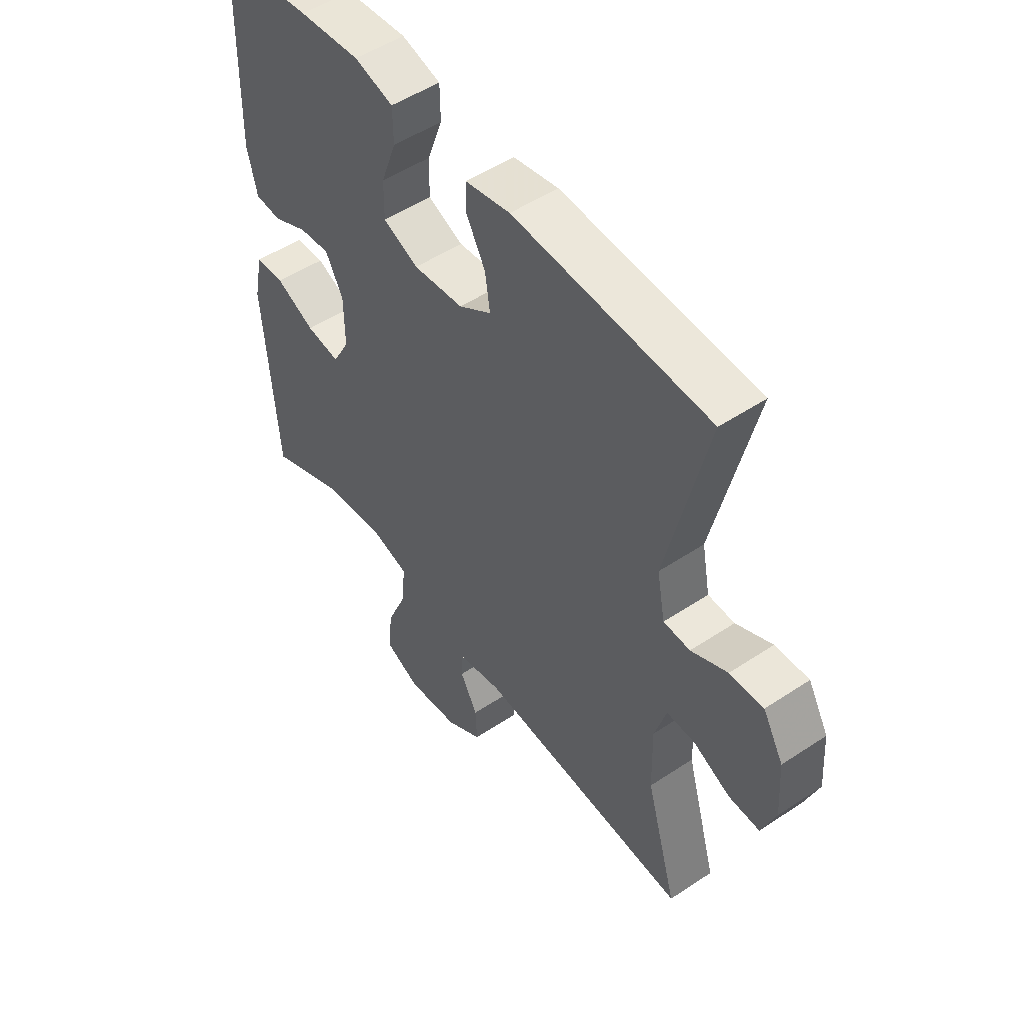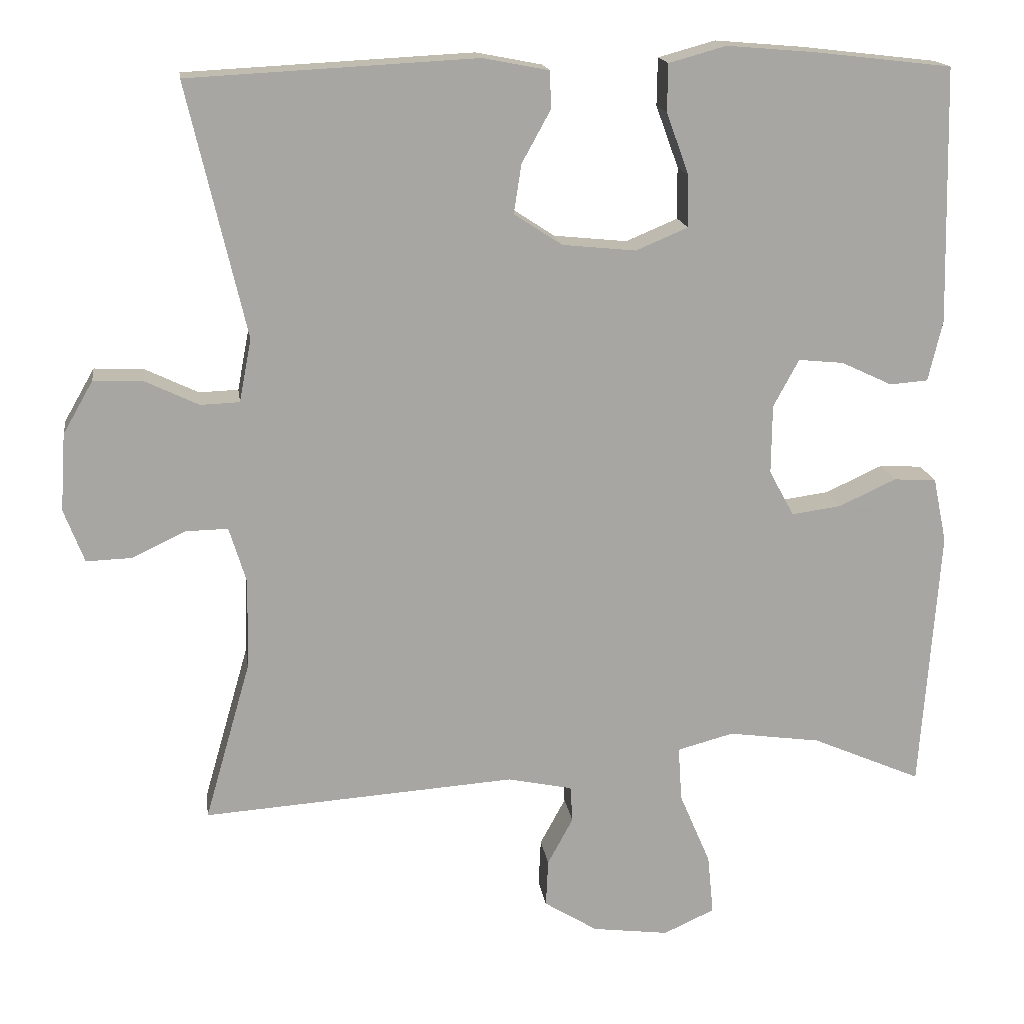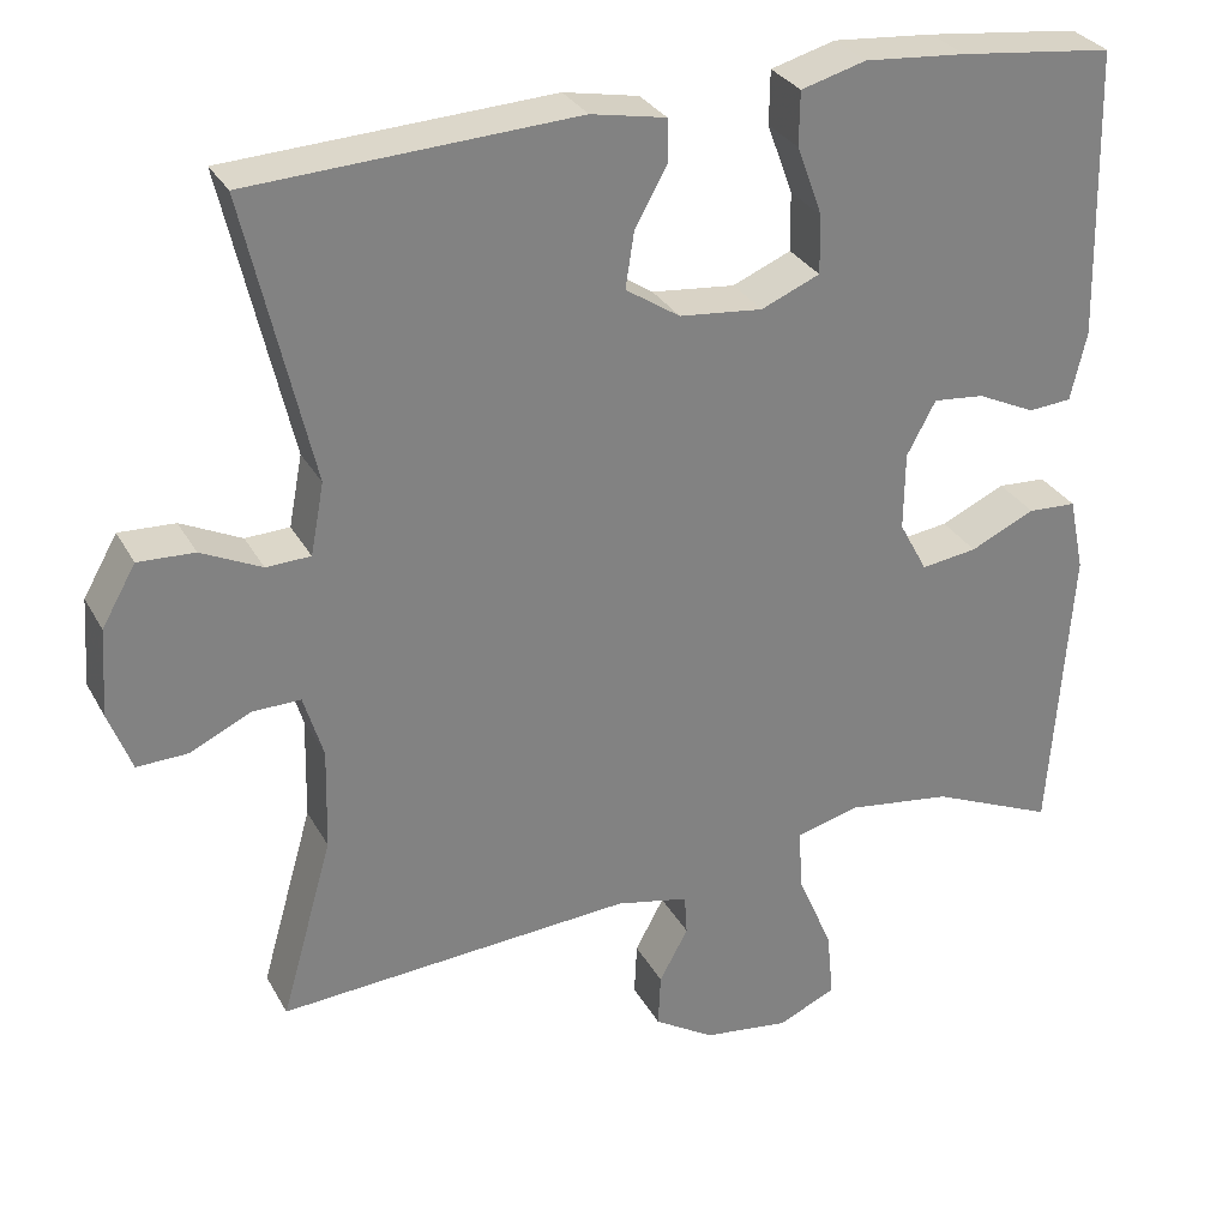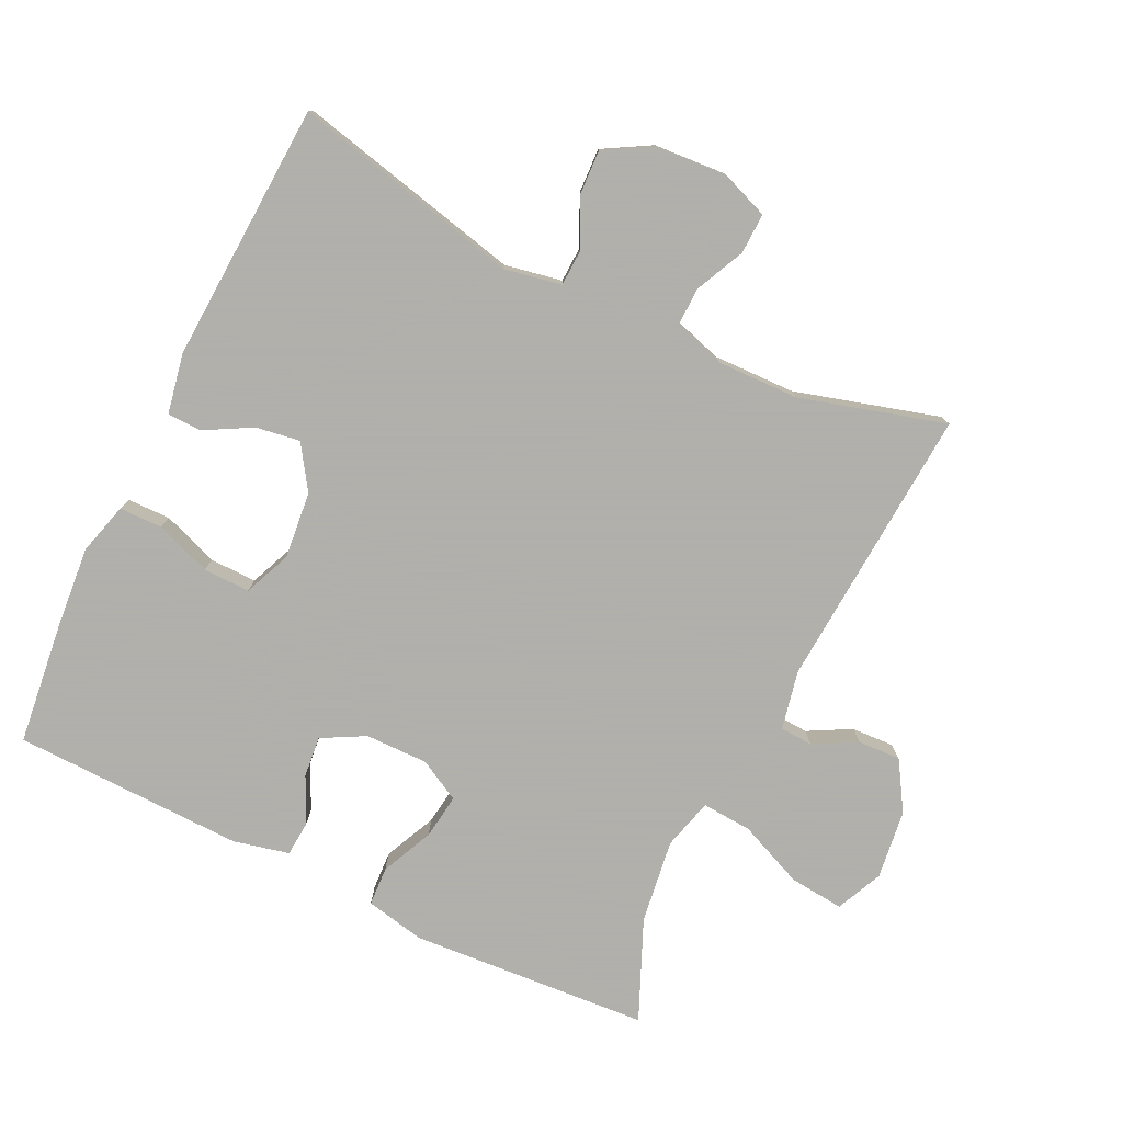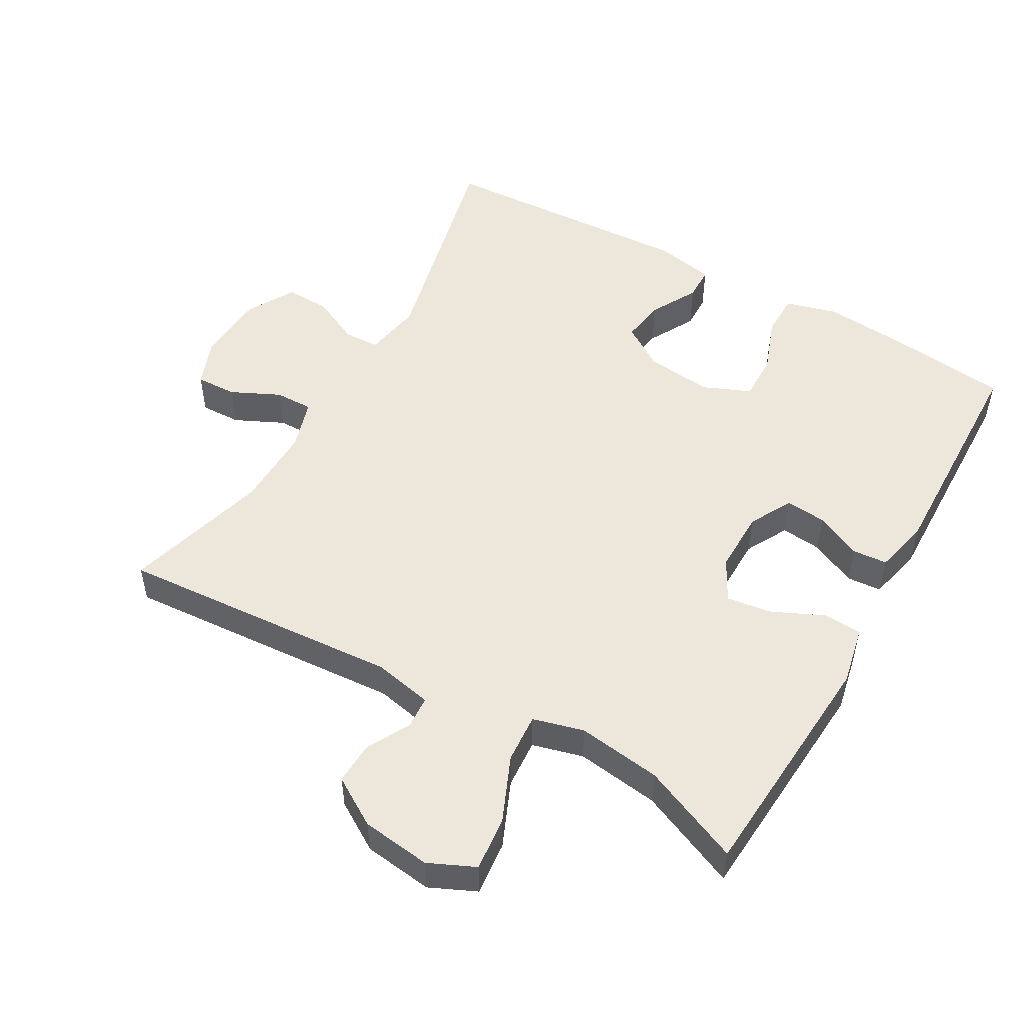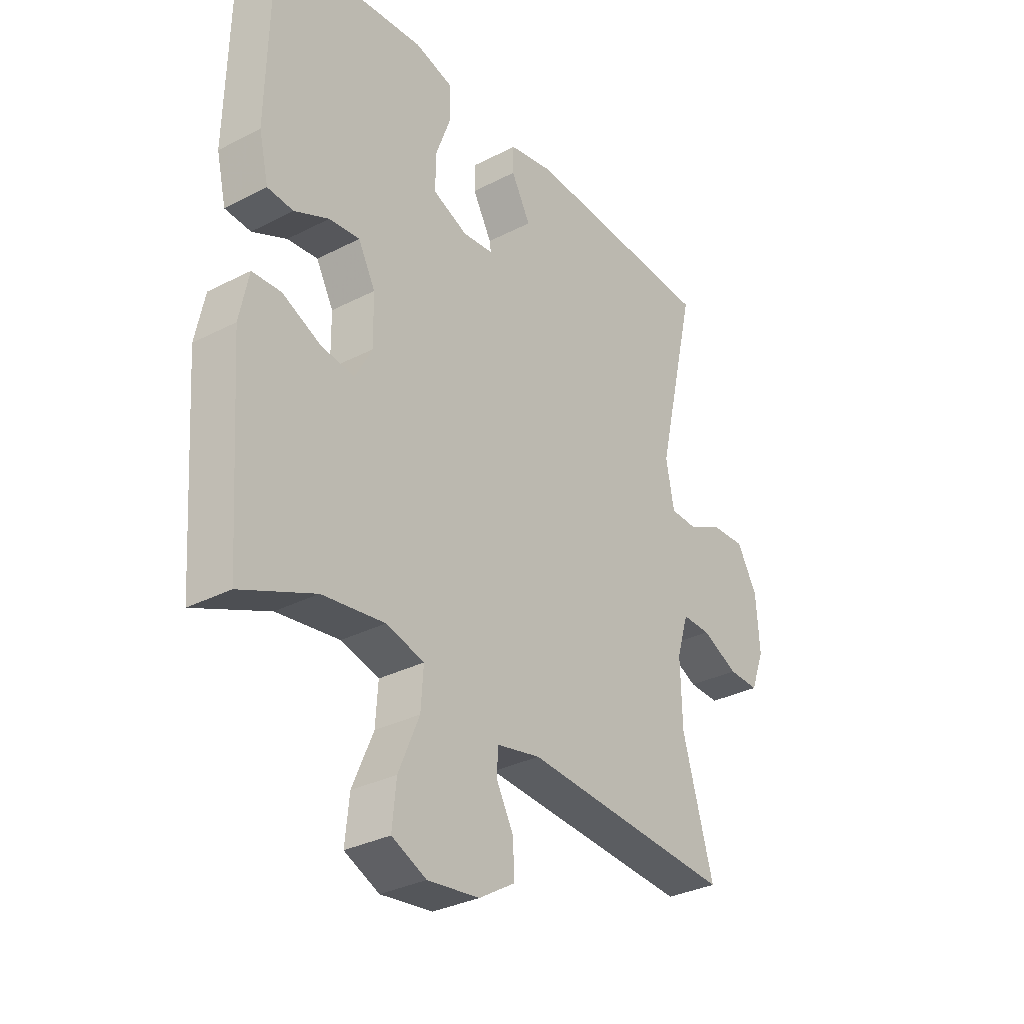
<metadata>
{"format":"obj","ext":"obj","renderer":"f3d","projection":"perspective","resolution":1024,"background":"white","views":[{"elev":50.9,"azim":54.0,"up":"+Z"},{"elev":16.4,"azim":172.1,"up":"+Z"},{"elev":30.0,"azim":155.9,"up":"+Z"},{"elev":-78.4,"azim":64.2,"up":"+Y"},{"elev":51.3,"azim":-150.4,"up":"+Y"},{"elev":-32.1,"azim":-54.1,"up":"+Z"}]}
</metadata>
<code>
v 0.5 0.07 -0.5
v 0.083 0.07 -0.471
v -0.003 0.07 -0.489
v -0.006 0.07 -0.537
v 0.028 0.07 -0.6
v 0.031 0.07 -0.663
v -0.04 0.07 -0.707
v -0.142 0.07 -0.72
v -0.21 0.07 -0.689
v -0.202 0.07 -0.609
v -0.161 0.07 -0.513
v -0.156 0.07 -0.44
v -0.231 0.07 -0.42
v -0.354 0.07 -0.437
v -0.5 0.07 -0.5
v -0.525 0.07 -0.149
v -0.507 0.07 -0.062
v -0.45 0.07 -0.059
v -0.374 0.07 -0.094
v -0.308 0.07 -0.103
v -0.275 0.07 -0.042
v -0.276 0.07 0.05
v -0.31 0.07 0.113
v -0.37 0.07 0.107
v -0.438 0.07 0.075
v -0.489 0.07 0.079
v -0.508 0.07 0.16
v -0.5 0.07 0.5
v -0.319 0.07 0.521
v -0.2 0.07 0.531
v -0.124 0.07 0.51
v -0.123 0.07 0.447
v -0.153 0.07 0.365
v -0.154 0.07 0.296
v -0.085 0.07 0.267
v 0.013 0.07 0.277
v 0.077 0.07 0.319
v 0.067 0.07 0.384
v 0.029 0.07 0.453
v 0.03 0.07 0.503
v 0.118 0.07 0.52
v 0.5 0.07 0.5
v 0.422 0.07 0.164
v 0.438 0.07 0.08
v 0.49 0.07 0.078
v 0.561 0.07 0.112
v 0.627 0.07 0.115
v 0.667 0.07 0.045
v 0.674 0.07 -0.058
v 0.647 0.07 -0.129
v 0.587 0.07 -0.127
v 0.515 0.07 -0.093
v 0.459 0.07 -0.092
v 0.436 0.07 -0.167
v 0.439 0.07 -0.287
v 0.5 0 -0.5
v 0.083 0 -0.471
v -0.003 0 -0.489
v -0.006 0 -0.537
v 0.028 0 -0.6
v 0.031 0 -0.663
v -0.04 0 -0.707
v -0.142 0 -0.72
v -0.21 0 -0.689
v -0.202 0 -0.609
v -0.161 0 -0.513
v -0.156 0 -0.44
v -0.231 0 -0.42
v -0.354 0 -0.437
v -0.5 0 -0.5
v -0.525 0 -0.149
v -0.507 0 -0.062
v -0.45 0 -0.059
v -0.374 0 -0.094
v -0.308 0 -0.103
v -0.275 0 -0.042
v -0.276 0 0.05
v -0.31 0 0.113
v -0.37 0 0.107
v -0.438 0 0.075
v -0.489 0 0.079
v -0.508 0 0.16
v -0.5 0 0.5
v -0.319 0 0.521
v -0.2 0 0.531
v -0.124 0 0.51
v -0.123 0 0.447
v -0.153 0 0.365
v -0.154 0 0.296
v -0.085 0 0.267
v 0.013 0 0.277
v 0.077 0 0.319
v 0.067 0 0.384
v 0.029 0 0.453
v 0.03 0 0.503
v 0.118 0 0.52
v 0.5 0 0.5
v 0.422 0 0.164
v 0.438 0 0.08
v 0.49 0 0.078
v 0.561 0 0.112
v 0.627 0 0.115
v 0.667 0 0.045
v 0.674 0 -0.058
v 0.647 0 -0.129
v 0.587 0 -0.127
v 0.515 0 -0.093
v 0.459 0 -0.092
v 0.436 0 -0.167
v 0.439 0 -0.287
f 50 51 52
f 49 50 52
f 48 49 52
f 47 48 52
f 46 47 52
f 45 46 52
f 44 45 52 53
f 43 44 53 54
f 41 42 43
f 40 41 43
f 39 40 43
f 38 39 43
f 43 54 55
f 38 43 55
f 37 38 55
f 31 32 33
f 30 31 33
f 29 30 33
f 28 29 33
f 27 28 33
f 26 27 33
f 25 26 33
f 24 25 33
f 23 24 33 34
f 22 23 34 35
f 17 18 19
f 16 17 19
f 15 16 19
f 14 15 19
f 13 14 19 20
f 12 13 20 21
f 9 10 11
f 8 9 11
f 7 8 11
f 6 7 11
f 5 6 11
f 4 5 11
f 3 4 11 12
f 22 35 36
f 21 22 36
f 12 21 36
f 3 12 36
f 2 3 36
f 36 37 55
f 2 36 55
f 1 2 55
f 107 106 105
f 107 105 104
f 107 104 103
f 107 103 102
f 107 102 101
f 107 101 100
f 108 107 100 99
f 109 108 99 98
f 98 97 96
f 98 96 95
f 98 95 94
f 98 94 93
f 110 109 98
f 110 98 93
f 110 93 92
f 88 87 86
f 88 86 85
f 88 85 84
f 88 84 83
f 88 83 82
f 88 82 81
f 88 81 80
f 88 80 79
f 89 88 79 78
f 90 89 78 77
f 74 73 72
f 74 72 71
f 74 71 70
f 74 70 69
f 75 74 69 68
f 76 75 68 67
f 66 65 64
f 66 64 63
f 66 63 62
f 66 62 61
f 66 61 60
f 66 60 59
f 67 66 59 58
f 91 90 77
f 91 77 76
f 91 76 67
f 91 67 58
f 91 58 57
f 110 92 91
f 110 91 57
f 110 57 56
f 1 56 57 2
f 2 57 58 3
f 3 58 59 4
f 4 59 60 5
f 5 60 61 6
f 6 61 62 7
f 7 62 63 8
f 8 63 64 9
f 9 64 65 10
f 10 65 66 11
f 11 66 67 12
f 12 67 68 13
f 13 68 69 14
f 14 69 70 15
f 15 70 71 16
f 16 71 72 17
f 17 72 73 18
f 18 73 74 19
f 19 74 75 20
f 20 75 76 21
f 21 76 77 22
f 22 77 78 23
f 23 78 79 24
f 24 79 80 25
f 25 80 81 26
f 26 81 82 27
f 27 82 83 28
f 28 83 84 29
f 29 84 85 30
f 30 85 86 31
f 31 86 87 32
f 32 87 88 33
f 33 88 89 34
f 34 89 90 35
f 35 90 91 36
f 36 91 92 37
f 37 92 93 38
f 38 93 94 39
f 39 94 95 40
f 40 95 96 41
f 41 96 97 42
f 42 97 98 43
f 43 98 99 44
f 44 99 100 45
f 45 100 101 46
f 46 101 102 47
f 47 102 103 48
f 48 103 104 49
f 49 104 105 50
f 50 105 106 51
f 51 106 107 52
f 52 107 108 53
f 53 108 109 54
f 54 109 110 55
f 55 110 56 1

</code>
